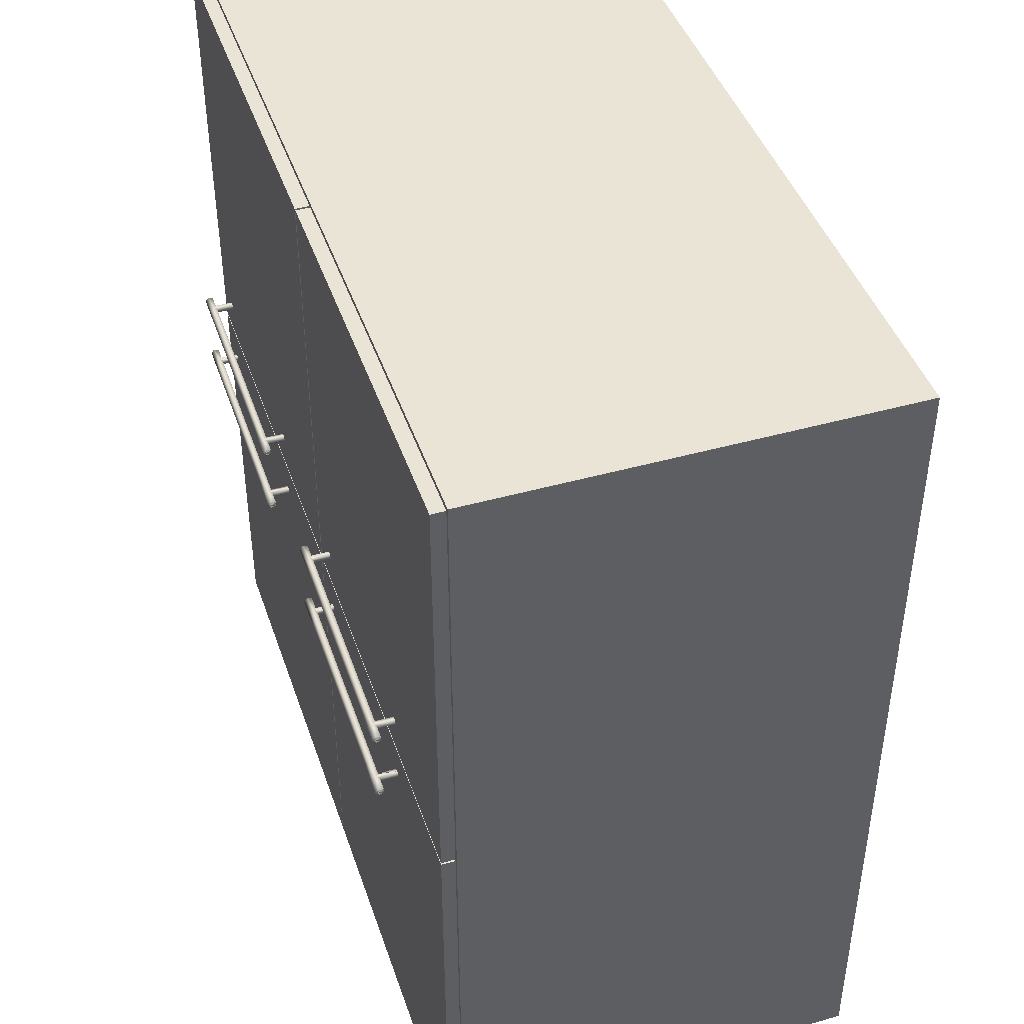
<metadata>
{"format":"obj","ext":"obj","renderer":"f3d","projection":"perspective","resolution":1024,"background":"white","views":[{"elev":43.9,"azim":71.7,"up":"+Y"}]}
</metadata>
<code>
v 0.6624 0.6775 -0.3426
v -0.6443 0.6775 0.32
v 0.6624 0.6775 0.32
v -0.6443 0.6775 -0.3426
v 0.6624 0.6559 0.32
v -0.6443 0.6559 -0.3426
v 0.6624 0.6559 -0.3426
v -0.6443 0.6559 0.32
v 0.4046 -0.07336 0.3848
v 0.09913 -0.06651 0.3799
v 0.09913 -0.07336 0.3848
v 0.4046 -0.06651 0.3799
v 0.4046 -0.08021 0.3799
v 0.4046 -0.06913 0.3718
v 0.09913 -0.08021 0.3799
v 0.09913 -0.06913 0.3718
v 0.09913 -0.07759 0.3718
v 0.4046 -0.07759 0.3718
v -0.2488 -0.07336 0.3848
v -0.5542 -0.06651 0.3799
v -0.5542 -0.07336 0.3848
v -0.2488 -0.06651 0.3799
v -0.2488 -0.08021 0.3799
v -0.2488 -0.06913 0.3718
v -0.5542 -0.08021 0.3799
v -0.5542 -0.06913 0.3718
v -0.5542 -0.07759 0.3718
v -0.2488 -0.07759 0.3718
v -0.5542 0.04548 0.3848
v -0.5542 0.03863 0.3799
v -0.2488 0.04548 0.3848
v -0.2488 0.03863 0.3799
v -0.2488 0.05233 0.3799
v -0.2488 0.04125 0.3718
v -0.5542 0.05233 0.3799
v -0.5542 0.04125 0.3718
v -0.5542 0.04972 0.3718
v -0.2488 0.04972 0.3718
v -0.6443 -0.6838 0.32
v 0.6624 -0.7054 0.32
v 0.6624 -0.6838 0.32
v -0.6443 -0.7054 0.32
v 0.4622 -0.07595 0.3741
v 0.4622 -0.07336 0.382
v 0.4622 -0.07755 0.379
v 0.4622 -0.07078 0.3741
v 0.4604 -0.07336 0.3848
v 0.4604 -0.07759 0.3718
v 0.4604 -0.06913 0.3718
v 0.4622 -0.06918 0.379
v 0.4604 -0.08021 0.3799
v 0.4046 -0.07336 0.3848
v 0.4604 -0.06651 0.3799
v 0.4366 -0.07759 0.3718
v 0.4397 -0.07336 0.3718
v 0.4046 -0.08021 0.3799
v 0.4046 -0.06651 0.3799
v 0.4353 -0.07936 0.3772
v 0.4366 -0.06913 0.3718
v 0.4353 -0.06737 0.3772
v 0.4397 -0.07336 0.3434
v 0.4353 -0.06737 0.3434
v 0.4046 -0.07759 0.3718
v 0.4299 -0.06913 0.3718
v 0.4353 -0.07936 0.3434
v 0.4299 -0.07759 0.3718
v 0.4046 -0.06913 0.3718
v 0.4283 -0.07707 0.3434
v 0.4283 -0.07707 0.3718
v 0.4283 -0.06966 0.3718
v 0.4283 -0.06966 0.3434
v 0.4283 -0.07336 0.3434
v -0.3302 -0.6838 -0.3138
v -0.3014 -0.02474 -0.3138
v -0.3014 -0.6838 -0.3138
v -0.3302 -0.02474 -0.3138
v -0.3014 -0.6838 0.3128
v -0.3302 -0.02474 0.3128
v -0.3014 -0.02474 0.3128
v -0.3302 -0.6838 0.3128
v -0.007112 0.6559 0.32
v -0.007112 0.6559 -0.3102
v -0.007112 -0.003135 0.32
v 0.0217 0.6559 0.32
v -0.007112 -0.003135 -0.3102
v 0.0217 0.6559 -0.3102
v 0.0217 -0.003135 -0.3102
v 0.0217 -0.003135 0.32
v 0.6336 0.6559 0.32
v 0.6624 -0.6838 0.32
v 0.6624 0.6559 0.32
v 0.6336 -0.6838 0.32
v -0.6443 0.6559 0.32
v -0.6154 -0.6838 0.32
v -0.6154 0.6559 0.32
v -0.6443 -0.6838 0.32
v 0.09913 0.04548 0.3848
v 0.09913 0.03863 0.3799
v 0.4046 0.04548 0.3848
v 0.4046 0.03863 0.3799
v 0.4046 0.05233 0.3799
v 0.4046 0.04125 0.3718
v 0.09913 0.05233 0.3799
v 0.09913 0.04125 0.3718
v 0.09913 0.04972 0.3718
v 0.4046 0.04972 0.3718
v -0.6154 -0.02474 -0.3102
v 0.6336 -0.02474 0.32
v -0.6154 -0.02474 0.32
v 0.6336 -0.02474 -0.3102
v -0.6154 -0.003135 0.32
v 0.6336 -0.003135 -0.3102
v 0.6336 -0.003135 0.32
v -0.6154 -0.003135 -0.3102
v 0.6624 -0.01574 0.3434
v 0.0127 -0.7036 0.3434
v 0.6624 -0.7036 0.3434
v 0.0127 -0.01574 0.3434
v 0.6624 -0.7036 0.3218
v 0.0127 -0.01574 0.3218
v 0.0127 -0.7036 0.3218
v 0.6624 -0.01574 0.3218
v 0.6624 -0.6838 -0.3426
v 0.6624 -0.7054 0.32
v 0.6624 -0.7054 -0.3426
v 0.6624 -0.6838 0.32
v -0.6443 -0.7054 -0.3426
v -0.6443 -0.6838 0.32
v -0.6443 -0.7054 0.32
v -0.6443 -0.6838 -0.3426
v 0.04331 0.05233 0.3799
v 0.04331 0.04972 0.3718
v 0.04331 0.04548 0.3848
v 0.06837 0.05148 0.3772
v 0.04151 0.04967 0.379
v 0.04331 0.04125 0.3718
v 0.09913 0.05233 0.3799
v 0.06709 0.04972 0.3718
v 0.04151 0.04807 0.3741
v 0.04331 0.03863 0.3799
v 0.09913 0.04548 0.3848
v 0.04151 0.04548 0.382
v 0.07379 0.04972 0.3718
v 0.06837 0.05148 0.3434
v 0.04151 0.0413 0.379
v 0.06709 0.04125 0.3718
v 0.06402 0.04548 0.3718
v 0.04151 0.0429 0.3741
v 0.09913 0.04972 0.3718
v 0.06402 0.04548 0.3434
v 0.09913 0.03863 0.3799
v 0.06837 0.03949 0.3772
v 0.07542 0.04919 0.3718
v 0.06837 0.03949 0.3434
v 0.07542 0.04178 0.3718
v 0.07542 0.04919 0.3434
v 0.09913 0.04125 0.3718
v 0.07542 0.04178 0.3434
v 0.07542 0.04548 0.3434
v 0.07379 0.04125 0.3718
v 0.4622 0.04967 0.379
v 0.4622 0.04548 0.382
v 0.4622 0.04807 0.3741
v 0.4604 0.04548 0.3848
v 0.4622 0.0429 0.3741
v 0.4604 0.04972 0.3718
v 0.4604 0.05233 0.3799
v 0.4622 0.0413 0.379
v 0.4604 0.04125 0.3718
v 0.4046 0.04548 0.3848
v 0.4604 0.03863 0.3799
v 0.4397 0.04548 0.3718
v 0.4366 0.04972 0.3718
v 0.4046 0.05233 0.3799
v 0.4046 0.03863 0.3799
v 0.4366 0.04125 0.3718
v 0.4353 0.05148 0.3772
v 0.4353 0.03949 0.3772
v 0.4353 0.03949 0.3434
v 0.4397 0.04548 0.3434
v 0.4046 0.04972 0.3718
v 0.4299 0.04125 0.3718
v 0.4353 0.05148 0.3434
v 0.4299 0.04972 0.3718
v 0.4046 0.04125 0.3718
v 0.4283 0.04919 0.3434
v 0.4283 0.04919 0.3718
v 0.4283 0.04178 0.3718
v 0.4283 0.04178 0.3434
v 0.4283 0.04548 0.3434
v 0.352 0.6559 -0.3138
v 0.352 -0.003135 -0.3138
v 0.3232 0.6559 -0.3138
v 0.352 0.6559 0.3128
v 0.3232 -0.003135 -0.3138
v 0.352 -0.003135 0.3128
v 0.3232 -0.003135 0.3128
v 0.3232 0.6559 0.3128
v -0.1912 -0.07595 0.3741
v -0.1912 -0.07336 0.382
v -0.1912 -0.07755 0.379
v -0.1912 -0.07078 0.3741
v -0.193 -0.07336 0.3848
v -0.193 -0.07759 0.3718
v -0.193 -0.06913 0.3718
v -0.1912 -0.06918 0.379
v -0.193 -0.08021 0.3799
v -0.2488 -0.07336 0.3848
v -0.193 -0.06651 0.3799
v -0.2167 -0.07759 0.3718
v -0.2137 -0.07336 0.3718
v -0.2488 -0.08021 0.3799
v -0.2488 -0.06651 0.3799
v -0.218 -0.07936 0.3772
v -0.2167 -0.06913 0.3718
v -0.218 -0.06737 0.3772
v -0.2137 -0.07336 0.3434
v -0.218 -0.06737 0.3434
v -0.2488 -0.07759 0.3718
v -0.2234 -0.06913 0.3718
v -0.218 -0.07936 0.3434
v -0.2234 -0.07759 0.3718
v -0.2488 -0.06913 0.3718
v -0.2251 -0.07707 0.3434
v -0.2251 -0.07707 0.3718
v -0.2251 -0.06966 0.3718
v -0.2251 -0.06966 0.3434
v -0.2251 -0.07336 0.3434
v -0.61 -0.07336 0.3848
v -0.61 -0.07759 0.3718
v -0.61 -0.08021 0.3799
v -0.61 -0.06913 0.3718
v -0.585 -0.07936 0.3772
v -0.6118 -0.07755 0.379
v -0.5542 -0.08021 0.3799
v -0.61 -0.06651 0.3799
v -0.5863 -0.07759 0.3718
v -0.6118 -0.07595 0.3741
v -0.5542 -0.07336 0.3848
v -0.6118 -0.07336 0.382
v -0.6118 -0.06918 0.379
v -0.5863 -0.06913 0.3718
v -0.5893 -0.07336 0.3718
v -0.6118 -0.07078 0.3741
v -0.585 -0.07936 0.3434
v -0.5796 -0.07759 0.3718
v -0.5542 -0.06651 0.3799
v -0.585 -0.06737 0.3772
v -0.5893 -0.07336 0.3434
v -0.5542 -0.07759 0.3718
v -0.585 -0.06737 0.3434
v -0.5779 -0.07707 0.3718
v -0.5542 -0.06913 0.3718
v -0.5779 -0.06966 0.3434
v -0.5779 -0.07707 0.3434
v -0.5779 -0.06966 0.3718
v -0.5796 -0.06913 0.3718
v -0.5779 -0.07336 0.3434
v 0.0217 -0.003135 0.32
v 0.0217 0.6559 0.32
v -0.007112 -0.003135 0.32
v -0.007112 0.6559 0.32
v 0.6336 0.6559 -0.321
v -0.6154 0.6559 -0.3138
v 0.6336 0.6559 -0.3138
v -0.6154 0.6559 -0.321
v 0.6336 -0.6838 -0.3138
v -0.6154 -0.6838 -0.321
v -0.6154 -0.6838 -0.3138
v 0.6336 -0.6838 -0.321
v 0.009094 -0.01574 0.3434
v -0.6407 -0.7036 0.3434
v 0.009094 -0.7036 0.3434
v -0.6407 -0.01574 0.3434
v 0.009094 -0.7036 0.3218
v -0.6407 -0.01574 0.3218
v -0.6407 -0.7036 0.3218
v 0.009094 -0.01574 0.3218
v -0.6154 0.6559 -0.321
v -0.4714 -0.6838 -0.321
v -0.4714 0.6559 -0.321
v -0.6154 -0.6838 -0.321
v -0.4714 0.6559 -0.3426
v -0.6154 -0.6838 -0.3426
v -0.4714 -0.6838 -0.3426
v -0.6154 0.6559 -0.3426
v -0.61 0.05233 0.3799
v -0.61 0.04972 0.3718
v -0.61 0.04548 0.3848
v -0.585 0.05148 0.3772
v -0.6118 0.04967 0.379
v -0.61 0.04125 0.3718
v -0.5542 0.05233 0.3799
v -0.5863 0.04972 0.3718
v -0.6118 0.04807 0.3741
v -0.61 0.03863 0.3799
v -0.5542 0.04548 0.3848
v -0.6118 0.04548 0.382
v -0.5796 0.04972 0.3718
v -0.585 0.05148 0.3434
v -0.6118 0.0413 0.379
v -0.5863 0.04125 0.3718
v -0.5893 0.04548 0.3718
v -0.6118 0.0429 0.3741
v -0.5542 0.04972 0.3718
v -0.5893 0.04548 0.3434
v -0.5542 0.03863 0.3799
v -0.585 0.03949 0.3772
v -0.5779 0.04919 0.3718
v -0.585 0.03949 0.3434
v -0.5779 0.04178 0.3718
v -0.5779 0.04919 0.3434
v -0.5542 0.04125 0.3718
v -0.5779 0.04178 0.3434
v -0.5779 0.04548 0.3434
v -0.5796 0.04125 0.3718
v -0.3014 0.6559 -0.3138
v -0.3014 -0.003135 -0.3138
v -0.3302 0.6559 -0.3138
v -0.3014 0.6559 0.3128
v -0.3302 -0.003135 -0.3138
v -0.3014 -0.003135 0.3128
v -0.3302 -0.003135 0.3128
v -0.3302 0.6559 0.3128
v -0.007112 -0.02474 0.32
v 0.0217 -0.6838 0.32
v 0.0217 -0.02474 0.32
v -0.007112 -0.6838 0.32
v -0.007112 -0.6838 0.32
v -0.007112 -0.02474 -0.3102
v -0.007112 -0.6838 -0.3102
v -0.007112 -0.02474 0.32
v 0.0217 -0.02474 -0.3102
v 0.0217 -0.6838 0.32
v 0.0217 -0.6838 -0.3102
v 0.0217 -0.02474 0.32
v 0.009094 0.6757 0.3434
v -0.6407 0.6757 0.3434
v 0.009094 -0.01214 0.3434
v 0.009094 0.6757 0.3218
v -0.6407 -0.01214 0.3434
v 0.009094 -0.01214 0.3218
v -0.6407 0.6757 0.3218
v -0.6407 -0.01214 0.3218
v 0.3232 -0.6838 -0.3138
v 0.352 -0.02474 -0.3138
v 0.352 -0.6838 -0.3138
v 0.3232 -0.02474 -0.3138
v 0.352 -0.6838 0.3128
v 0.3232 -0.02474 0.3128
v 0.352 -0.02474 0.3128
v 0.3232 -0.6838 0.3128
v 0.6624 0.6559 -0.3426
v 0.6336 0.6559 0.32
v 0.6624 0.6559 0.32
v 0.6336 0.6559 -0.3426
v 0.6624 -0.6838 0.32
v 0.6336 -0.6838 -0.3426
v 0.6624 -0.6838 -0.3426
v 0.6336 -0.6838 0.32
v 0.04331 -0.07336 0.3848
v 0.04331 -0.07759 0.3718
v 0.04331 -0.08021 0.3799
v 0.04331 -0.06913 0.3718
v 0.06837 -0.07936 0.3772
v 0.04151 -0.07755 0.379
v 0.09913 -0.08021 0.3799
v 0.04331 -0.06651 0.3799
v 0.06709 -0.07759 0.3718
v 0.04151 -0.07595 0.3741
v 0.09913 -0.07336 0.3848
v 0.04151 -0.07336 0.382
v 0.04151 -0.06918 0.379
v 0.06709 -0.06913 0.3718
v 0.06402 -0.07336 0.3718
v 0.04151 -0.07078 0.3741
v 0.06837 -0.07936 0.3434
v 0.07379 -0.07759 0.3718
v 0.09913 -0.06651 0.3799
v 0.06837 -0.06737 0.3772
v 0.06402 -0.07336 0.3434
v 0.09913 -0.07759 0.3718
v 0.06837 -0.06737 0.3434
v 0.07542 -0.07707 0.3718
v 0.09913 -0.06913 0.3718
v 0.07542 -0.06966 0.3434
v 0.07542 -0.07707 0.3434
v 0.07542 -0.06966 0.3718
v 0.07379 -0.06913 0.3718
v 0.07542 -0.07336 0.3434
v 0.6624 0.6757 0.3434
v 0.0127 0.6757 0.3434
v 0.6624 -0.01214 0.3434
v 0.6624 0.6757 0.3218
v 0.0127 -0.01214 0.3434
v 0.6624 -0.01214 0.3218
v 0.0127 0.6757 0.3218
v 0.0127 -0.01214 0.3218
v -0.6443 0.6775 0.32
v 0.6624 0.6559 0.32
v 0.6624 0.6775 0.32
v -0.6443 0.6559 0.32
v -0.1912 0.04967 0.379
v -0.1912 0.04548 0.382
v -0.1912 0.04807 0.3741
v -0.193 0.04548 0.3848
v -0.1912 0.0429 0.3741
v -0.193 0.04972 0.3718
v -0.193 0.05233 0.3799
v -0.1912 0.0413 0.379
v -0.193 0.04125 0.3718
v -0.2488 0.04548 0.3848
v -0.193 0.03863 0.3799
v -0.2137 0.04548 0.3718
v -0.2167 0.04972 0.3718
v -0.2488 0.05233 0.3799
v -0.2488 0.03863 0.3799
v -0.2167 0.04125 0.3718
v -0.218 0.05148 0.3772
v -0.218 0.03949 0.3772
v -0.218 0.03949 0.3434
v -0.2137 0.04548 0.3434
v -0.2488 0.04972 0.3718
v -0.2234 0.04125 0.3718
v -0.218 0.05148 0.3434
v -0.2234 0.04972 0.3718
v -0.2488 0.04125 0.3718
v -0.2251 0.04919 0.3434
v -0.2251 0.04919 0.3718
v -0.2251 0.04178 0.3718
v -0.2251 0.04178 0.3434
v -0.2251 0.04548 0.3434
v 0.4896 0.6559 -0.321
v 0.6336 -0.6838 -0.321
v 0.6336 0.6559 -0.321
v 0.4896 -0.6838 -0.321
v 0.6336 0.6559 -0.3426
v 0.4896 -0.6838 -0.3426
v 0.6336 -0.6838 -0.3426
v 0.4896 0.6559 -0.3426
v -0.6154 0.6559 -0.3426
v -0.6443 0.6559 0.32
v -0.6154 0.6559 0.32
v -0.6443 0.6559 -0.3426
v -0.6154 -0.6838 0.32
v -0.6443 -0.6838 -0.3426
v -0.6154 -0.6838 -0.3426
v -0.6443 -0.6838 0.32
f 1 2 3
f 2 1 4
f 3 2 1
f 4 1 2
f 5 1 3
f 3 1 5
f 1 6 4
f 4 6 1
f 6 2 4
f 4 2 6
f 1 5 7
f 7 5 1
f 6 1 7
f 7 1 6
f 2 6 8
f 8 6 2
f 5 6 7
f 7 6 5
f 9 10 11
f 10 9 12
f 11 13 9
f 14 10 12
f 13 11 15
f 10 14 16
f 17 13 15
f 13 17 18
f 11 10 9
f 12 9 10
f 9 13 11
f 12 10 14
f 15 11 13
f 16 14 10
f 15 13 17
f 18 17 13
f 19 20 21
f 20 19 22
f 21 23 19
f 24 20 22
f 23 21 25
f 20 24 26
f 27 23 25
f 23 27 28
f 21 20 19
f 22 19 20
f 19 23 21
f 22 20 24
f 25 21 23
f 26 24 20
f 25 23 27
f 28 27 23
f 29 30 31
f 32 31 30
f 31 33 29
f 32 30 34
f 35 29 33
f 36 34 30
f 35 33 37
f 38 37 33
f 31 30 29
f 30 31 32
f 29 33 31
f 34 30 32
f 33 29 35
f 30 34 36
f 37 33 35
f 33 37 38
f 39 40 41
f 40 39 42
f 41 40 39
f 42 39 40
f 44 43 46
f 43 49 46
f 45 47 51
f 48 45 51
f 49 43 48
f 52 51 47
f 47 50 53
f 51 54 48
f 50 49 53
f 51 52 56
f 47 57 52
f 57 47 53
f 54 51 58
f 49 60 53
f 58 51 56
f 53 60 57
f 58 61 54
f 54 61 55
f 63 58 56
f 64 57 60
f 61 58 65
f 59 62 60
f 58 63 66
f 57 64 67
f 62 64 60
f 58 68 65
f 68 58 66
f 69 68 66
f 70 62 71
f 68 70 72
f 44 45 47
f 44 47 50
f 47 51 52
f 48 54 51
f 53 49 50
f 56 52 51
f 52 57 47
f 53 47 57
f 58 51 54
f 53 60 49
f 56 51 58
f 57 60 53
f 55 61 54
f 59 62 55
f 59 49 60
f 56 58 63
f 60 57 64
f 65 58 61
f 61 55 62
f 60 62 59
f 66 63 58
f 67 64 57
f 60 64 62
f 65 68 58
f 66 58 68
f 69 68 70
f 71 70 72
f 89 90 91
f 90 89 92
f 91 90 89
f 92 89 90
f 93 94 95
f 94 93 96
f 95 94 93
f 96 93 94
f 97 98 99
f 100 99 98
f 99 101 97
f 100 98 102
f 103 97 101
f 104 102 98
f 103 101 105
f 106 105 101
f 99 98 97
f 98 99 100
f 97 101 99
f 102 98 100
f 101 97 103
f 98 102 104
f 105 101 103
f 101 105 106
f 108 111 109
f 109 111 108
f 111 108 113
f 113 108 111
f 115 116 117
f 116 115 118
f 117 116 115
f 118 115 116
f 116 119 117
f 117 119 116
f 119 115 117
f 117 115 119
f 118 120 115
f 120 116 118
f 118 116 120
f 119 116 121
f 121 116 119
f 115 119 122
f 122 119 115
f 120 115 122
f 122 115 120
f 116 120 121
f 121 120 116
f 121 119 120
f 122 120 119
f 120 119 121
f 119 120 122
f 123 124 125
f 124 123 126
f 125 124 123
f 126 123 124
f 125 127 124
f 127 123 125
f 125 123 127
f 129 124 127
f 130 127 123
f 128 123 130
f 130 123 128
f 128 127 129
f 129 127 128
f 127 128 130
f 130 128 127
f 124 127 125
f 127 124 129
f 131 134 132
f 131 132 135
f 131 133 137
f 137 134 131
f 138 132 134
f 141 137 133
f 134 137 143
f 134 144 138
f 135 139 142
f 133 140 141
f 136 146 140
f 149 143 137
f 134 143 144
f 150 138 144
f 148 142 139
f 151 141 140
f 152 140 146
f 147 138 150
f 143 153 144
f 145 142 148
f 140 152 151
f 147 150 146
f 152 146 154
f 156 144 153
f 151 152 157
f 154 146 150
f 154 158 152
f 155 159 153
f 156 153 159
f 160 157 152
f 160 152 158
f 158 159 155
f 132 134 131
f 137 133 131
f 131 134 137
f 134 132 138
f 133 137 141
f 135 133 142
f 143 137 134
f 141 140 133
f 136 145 140
f 140 146 136
f 137 143 149
f 144 143 134
f 144 138 150
f 140 141 151
f 146 140 152
f 150 138 147
f 151 152 140
f 154 146 152
f 153 144 156
f 157 152 151
f 150 146 154
f 152 158 154
f 153 159 155
f 159 153 156
f 155 159 158
f 155 158 160
f 165 163 162
f 167 164 161
f 162 164 168
f 166 163 169
f 164 167 170
f 171 168 164
f 166 173 167
f 174 170 167
f 170 175 164
f 171 169 168
f 171 164 175
f 177 167 173
f 174 167 177
f 171 178 169
f 175 178 171
f 176 179 172
f 174 177 181
f 178 175 182
f 180 172 179
f 183 177 180
f 184 181 177
f 185 182 175
f 178 182 179
f 183 186 177
f 184 177 186
f 184 186 187
f 189 179 188
f 187 186 188
f 189 188 190
f 190 188 186
f 164 161 162
f 162 163 165
f 163 169 165
f 166 161 167
f 170 167 164
f 167 173 166
f 167 170 174
f 164 175 170
f 175 164 171
f 173 167 177
f 177 167 174
f 169 178 171
f 178 169 176
f 173 180 172
f 177 180 173
f 181 177 174
f 182 175 178
f 176 179 178
f 179 172 180
f 180 177 183
f 177 181 184
f 175 182 185
f 179 182 178
f 177 186 183
f 186 177 184
f 188 179 189
f 186 188 190
f 200 199 202
f 201 204 199
f 199 205 202
f 204 201 207
f 208 207 203
f 207 210 204
f 207 208 212
f 203 213 208
f 213 203 209
f 210 207 214
f 205 216 209
f 214 207 212
f 209 216 213
f 211 218 215
f 216 205 215
f 219 214 212
f 220 213 216
f 218 211 217
f 214 219 222
f 213 220 223
f 218 220 216
f 214 224 221
f 224 214 222
f 218 226 220
f 225 224 222
f 226 218 227
f 226 224 225
f 228 226 227
f 224 226 228
f 200 201 203
f 203 207 208
f 209 206 203
f 204 210 207
f 212 208 207
f 208 213 203
f 209 203 213
f 214 207 210
f 209 216 205
f 212 207 214
f 213 216 209
f 211 217 210
f 215 218 211
f 212 214 219
f 216 213 220
f 221 214 217
f 217 211 218
f 216 218 215
f 223 220 213
f 216 220 218
f 221 224 214
f 222 214 224
f 220 226 218
f 227 218 226
f 225 224 226
f 230 233 231
f 234 230 231
f 235 229 231
f 232 237 230
f 233 230 237
f 231 233 235
f 229 235 239
f 239 236 229
f 232 241 236
f 236 242 232
f 237 232 243
f 237 245 233
f 246 235 233
f 240 238 234
f 236 239 247
f 241 232 244
f 242 236 248
f 242 243 232
f 249 237 243
f 238 240 244
f 245 237 249
f 245 246 233
f 235 246 250
f 247 248 236
f 251 242 248
f 242 249 243
f 245 252 246
f 253 248 247
f 249 242 251
f 248 254 251
f 252 245 255
f 248 253 257
f 254 248 257
f 258 252 255
f 252 258 256
f 256 254 257
f 256 258 254
f 231 233 230
f 231 230 234
f 231 229 235
f 230 237 232
f 237 230 233
f 235 233 231
f 238 234 230
f 239 235 229
f 240 229 234
f 229 236 239
f 232 242 236
f 243 232 237
f 244 238 232
f 233 245 237
f 233 235 246
f 247 239 236
f 241 236 240
f 248 236 242
f 243 237 249
f 249 237 245
f 233 246 245
f 250 246 235
f 236 248 247
f 248 242 251
f 247 248 253
f 251 242 249
f 251 254 248
f 255 245 252
f 257 253 248
f 257 248 254
f 255 252 258
f 256 258 252
f 254 258 256
f 263 268 266
f 266 268 263
f 268 263 270
f 270 263 268
f 271 272 273
f 272 271 274
f 273 272 271
f 274 271 272
f 272 275 273
f 273 275 272
f 275 271 273
f 273 271 275
f 271 276 274
f 274 276 271
f 276 272 274
f 274 272 276
f 275 272 277
f 277 272 275
f 271 275 278
f 278 275 271
f 278 271 276
f 272 276 277
f 277 276 272
f 277 275 276
f 276 275 277
f 280 283 281
f 281 283 280
f 285 280 283
f 284 283 285
f 285 283 284
f 283 284 286
f 286 284 283
f 287 290 288
f 287 288 291
f 287 289 293
f 293 290 287
f 294 288 290
f 297 293 289
f 290 293 299
f 290 300 294
f 289 296 297
f 296 301 292
f 292 302 296
f 304 295 292
f 305 299 293
f 290 299 300
f 306 294 300
f 304 298 295
f 307 297 296
f 304 292 301
f 292 303 302
f 308 296 302
f 303 294 306
f 299 309 300
f 296 308 307
f 303 306 302
f 308 302 310
f 312 300 309
f 307 308 313
f 310 302 306
f 310 314 308
f 311 315 309
f 312 309 315
f 316 313 308
f 316 308 314
f 314 315 311
f 316 314 311
f 288 290 287
f 293 289 287
f 287 290 293
f 290 288 294
f 288 291 295
f 292 294 288
f 289 293 297
f 291 289 298
f 299 293 290
f 294 300 290
f 298 295 291
f 297 296 289
f 296 302 292
f 294 292 303
f 293 299 305
f 300 299 290
f 300 294 306
f 295 298 304
f 296 297 307
f 298 296 301
f 301 292 304
f 302 296 308
f 306 294 303
f 302 306 303
f 310 302 308
f 309 300 312
f 313 308 307
f 306 302 310
f 308 314 310
f 309 315 311
f 315 309 312
f 308 313 316
f 314 308 316
f 311 315 314
f 337 338 339
f 339 338 337
f 337 340 338
f 338 340 337
f 341 339 338
f 338 339 341
f 339 342 337
f 337 342 339
f 340 337 342
f 343 338 340
f 340 338 343
f 341 344 339
f 341 338 344
f 344 338 341
f 342 339 344
f 343 344 338
f 338 344 343
f 344 340 343
f 343 340 344
f 357 353 355
f 355 353 357
f 353 358 356
f 356 358 353
f 353 357 359
f 359 357 353
f 358 353 359
f 359 353 358
f 362 365 363
f 367 361 363
f 365 362 369
f 363 365 367
f 361 367 371
f 371 368 361
f 368 374 364
f 369 377 365
f 378 367 365
f 368 371 379
f 374 368 380
f 381 369 375
f 370 372 376
f 377 369 381
f 377 378 365
f 367 378 382
f 379 380 368
f 376 372 373
f 383 374 380
f 377 384 378
f 385 380 379
f 381 374 383
f 384 377 387
f 380 385 389
f 386 380 389
f 390 384 387
f 384 390 388
f 388 386 389
f 388 390 386
f 363 365 362
f 363 362 366
f 363 361 367
f 369 362 365
f 367 365 363
f 371 367 361
f 372 361 366
f 361 368 371
f 368 373 364
f 364 374 368
f 365 367 378
f 366 370 372
f 379 371 368
f 380 368 374
f 375 369 381
f 381 369 377
f 365 378 377
f 382 378 367
f 368 380 379
f 380 374 383
f 375 381 374
f 378 384 377
f 379 380 385
f 383 374 381
f 383 386 380
f 387 377 384
f 389 380 386
f 386 390 388
f 391 392 393
f 393 392 391
f 391 394 392
f 392 394 391
f 395 393 392
f 392 393 395
f 393 396 391
f 391 396 393
f 394 391 396
f 396 391 394
f 397 392 394
f 394 392 397
f 395 398 393
f 395 392 398
f 398 392 395
f 396 393 398
f 394 398 396
f 397 398 392
f 392 398 397
f 398 394 397
f 396 398 394
f 397 394 398
f 399 400 401
f 401 400 399
f 402 399 400
f 405 408 403
f 407 411 405
f 406 409 412
f 413 410 406
f 408 415 409
f 416 412 409
f 412 417 406
f 413 406 417
f 419 409 415
f 416 409 419
f 413 420 411
f 417 420 413
f 418 421 414
f 418 411 420
f 416 419 423
f 420 417 424
f 420 421 418
f 422 414 421
f 425 419 422
f 426 423 419
f 427 424 417
f 420 424 421
f 425 428 419
f 426 419 428
f 424 430 421
f 426 428 429
f 431 421 430
f 429 428 430
f 431 430 432
f 406 403 404
f 404 405 407
f 408 403 409
f 412 409 406
f 409 415 408
f 409 412 416
f 406 417 412
f 417 406 413
f 415 409 419
f 419 409 416
f 411 420 413
f 413 420 417
f 420 411 418
f 415 422 414
f 423 419 416
f 424 417 420
f 421 414 422
f 422 419 425
f 419 423 426
f 417 424 427
f 421 424 420
f 419 428 425
f 428 419 426
f 421 430 424
f 429 428 426
f 430 421 431
f 428 430 432
f 436 438 433
f 438 433 440
f 440 433 438
f 438 437 439
f 439 437 438
f 437 438 440
f 440 438 437
f 441 446 444
f 444 446 441
f 446 442 444
f 444 442 446
f 446 441 447
f 447 441 446
f 442 446 448
f 448 446 442

</code>
